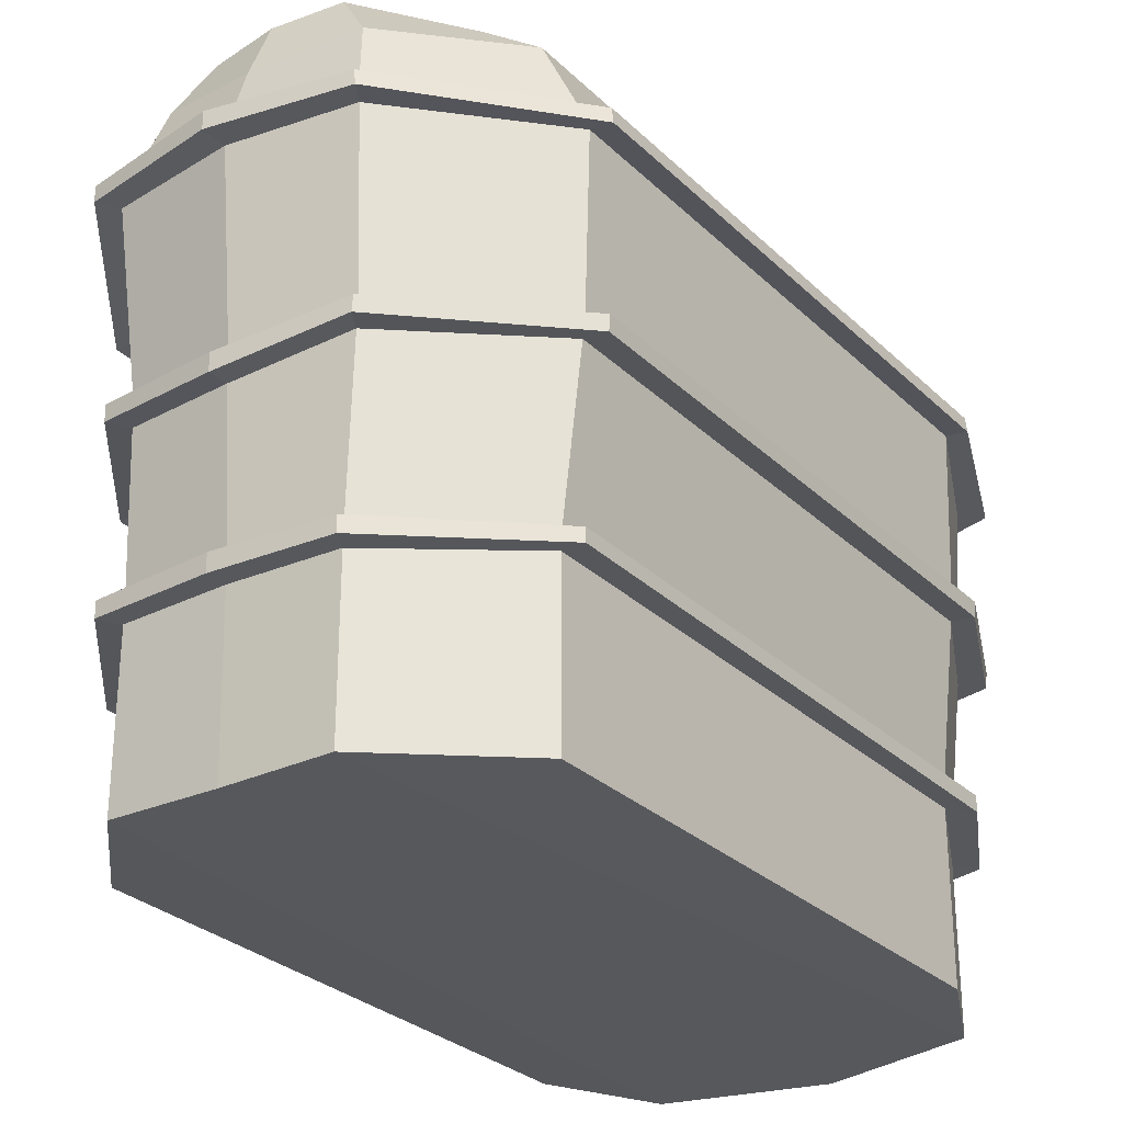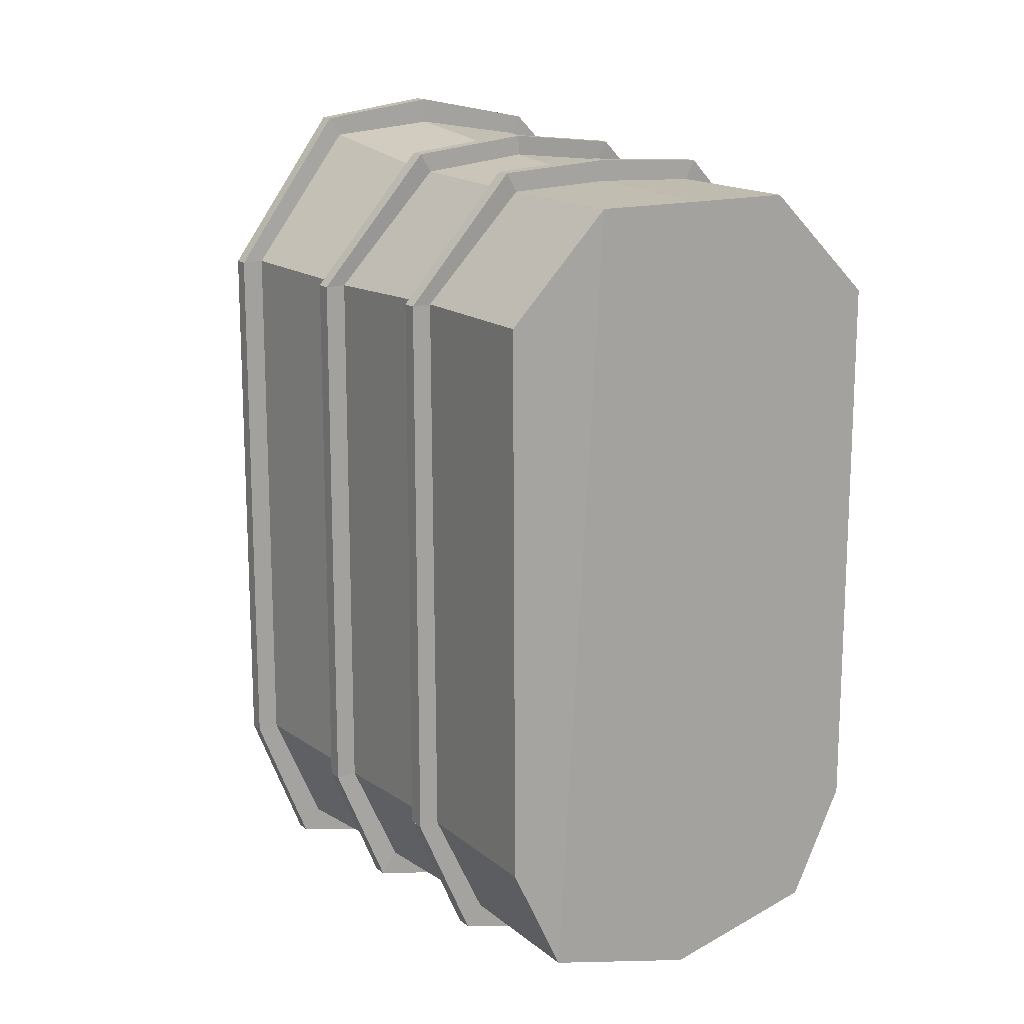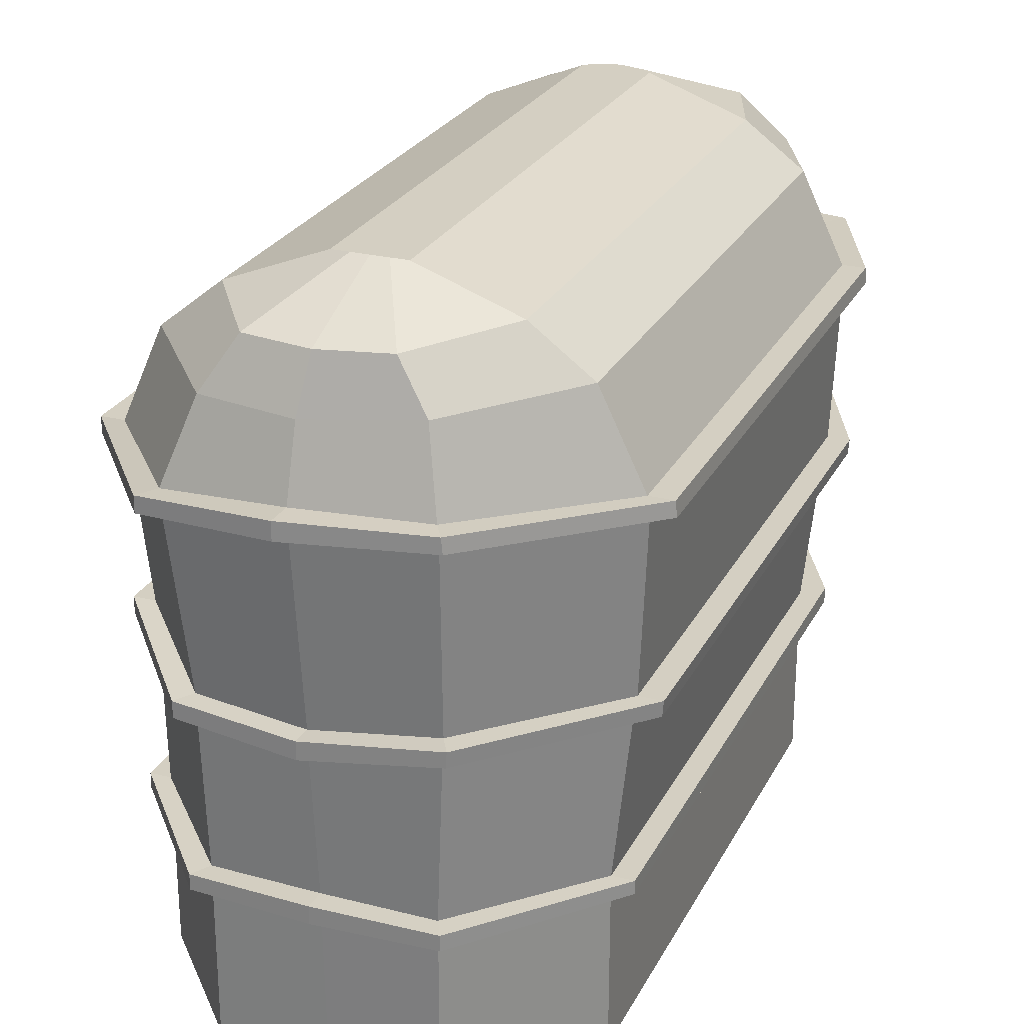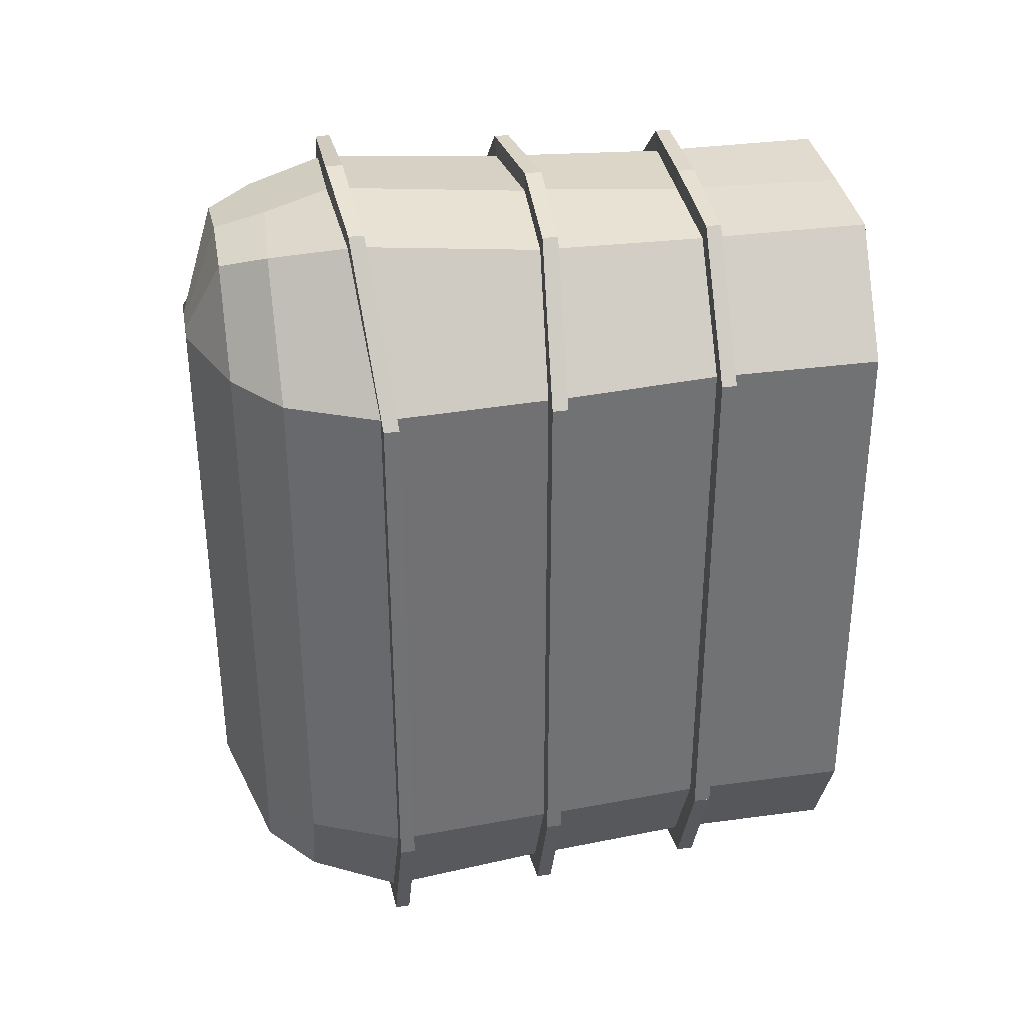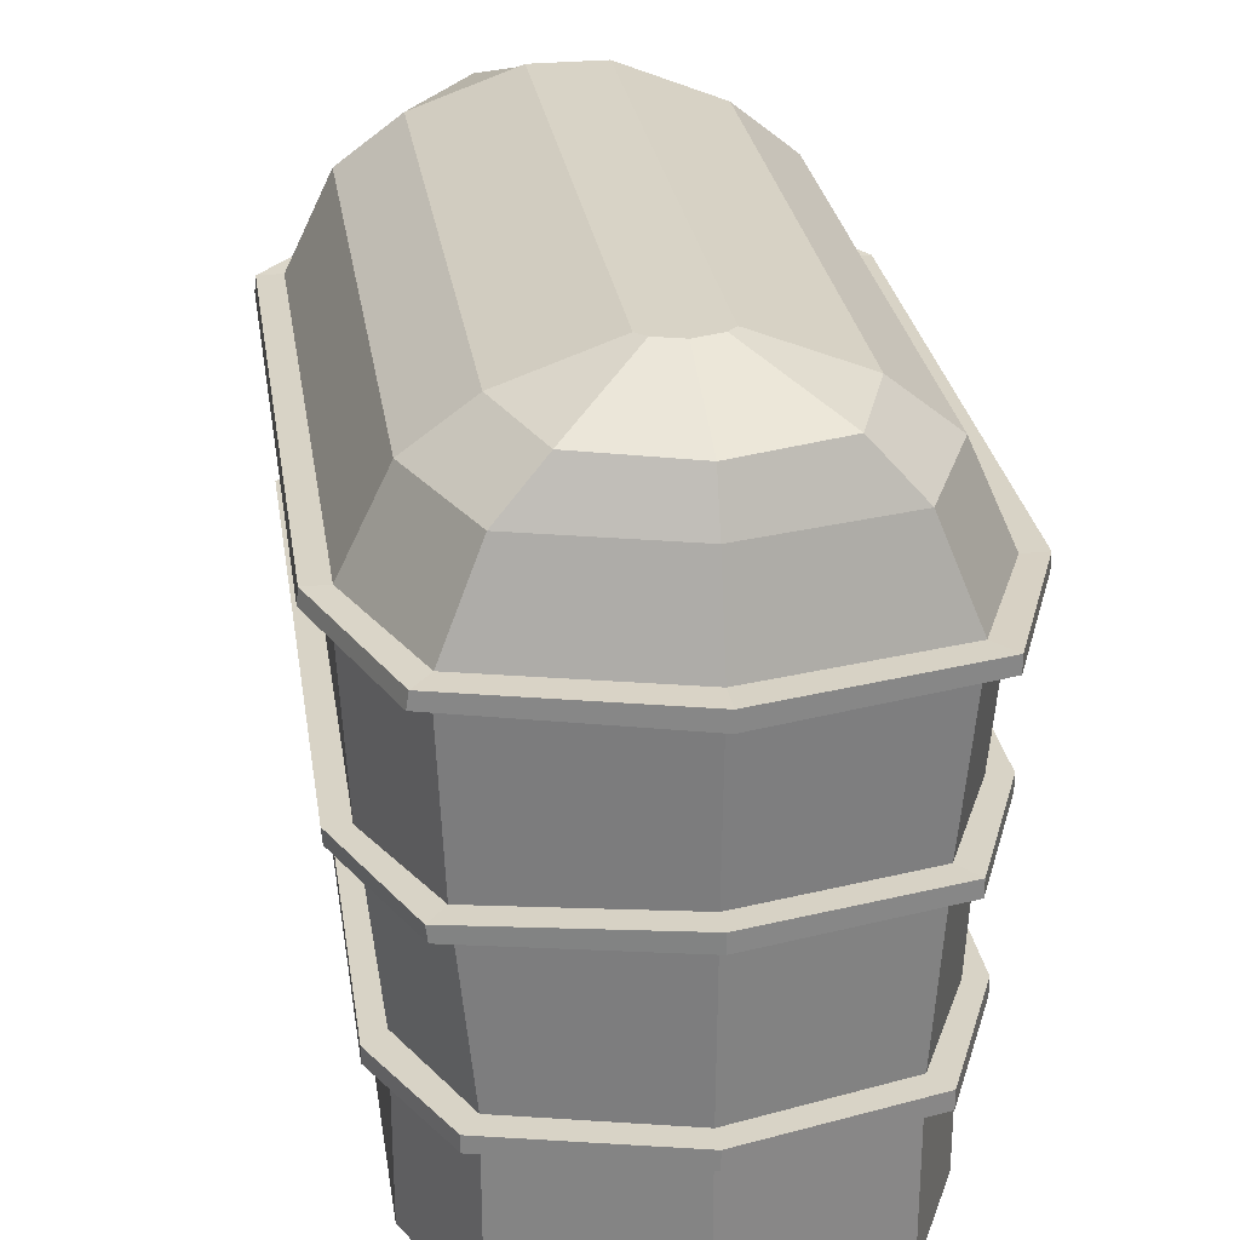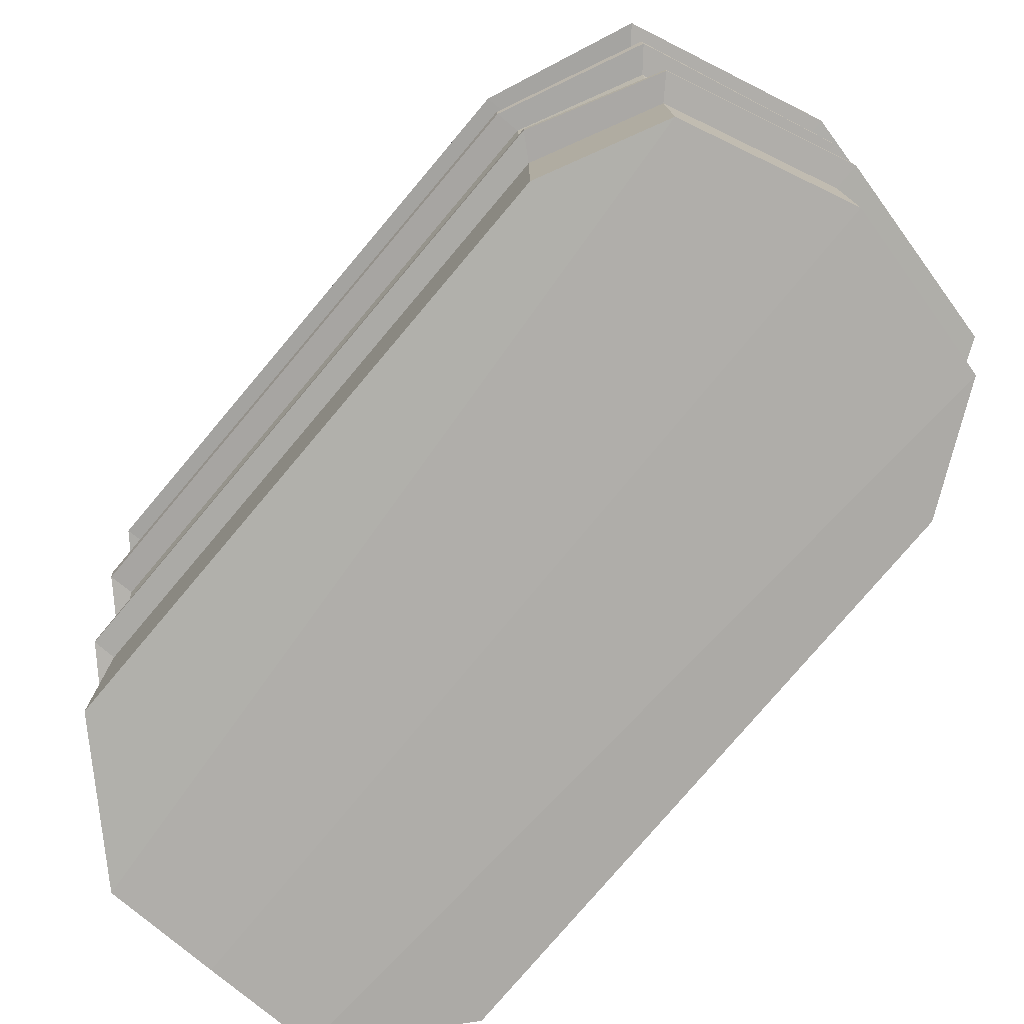
<metadata>
{"format":"obj","ext":"obj","renderer":"f3d","projection":"perspective","resolution":1024,"background":"white","views":[{"elev":-28.5,"azim":35.6,"up":"+Y"},{"elev":15.6,"azim":-31.8,"up":"+Z"},{"elev":25.6,"azim":22.1,"up":"+Y"},{"elev":34.9,"azim":-100.2,"up":"+Z"},{"elev":27.8,"azim":171.4,"up":"+Y"},{"elev":-77.5,"azim":139.9,"up":"+Y"}]}
</metadata>
<code>
o Cube
v 0.09789 1 -0.8
v 0.6 -1 -0.8
v 0.09789 1 0.8
v 0.6 -1 0.8
v -0.0987 1 -0.8
v -0.6 -1 -0.8
v -0.0987 1 0.8
v -0.6 -0.9875 0.8
v 0 -1 -1.229
v -0.000403 1 0.8
v -0.02162 -1.013 1.105
v -0.000403 1 -0.8468
v 0.6518 0 -0.8137
v -0.6187 0 0.7863
v 0.6518 0 0.7863
v -0.6187 0 -0.8137
v -0.000323 0.008355 -1.242
v -0.02194 -0.03998 1.153
v 0.6 -0.5 -0.8
v 0.6 -0.5 0.8
v -0.6 -0.5 -0.8
v 0 -0.5 -1.229
v -0.02162 -0.5095 1.118
v -0.6 -0.5 0.8
v -0.6632 0.4875 0.8
v 0.6686 0.5223 -0.8
v 0.6686 0.5223 0.8
v -0.6632 0.4875 -0.8
v -0.000485 0.5 -1.265
v -0.02202 0.5507 1.21
v -0.5467 0.75 0.8
v 0.5459 0.7757 -0.8
v 0.5459 0.7757 0.8
v -0.5467 0.75 -0.8
v -0.000403 0.75 -1.191
v -0.02202 0.7371 1.152
v 0.6 -0.5375 -0.8
v 0.6 -0.5375 0.8
v -0.6 -0.55 -0.8
v 0 -0.55 -1.229
v -0.02162 -0.5595 1.118
v -0.6 -0.5375 0.8
v -0.6184 -0.04082 0.7863
v 0.6456 -0.03558 -0.8137
v 0.6456 -0.03558 0.7863
v -0.6184 -0.04082 -0.8137
v -0.000323 -0.04165 -1.242
v -0.02194 -0.08998 1.153
v 0.6764 0.4891 -0.8
v 0.6764 0.4891 0.8
v -0.6632 0.4487 -0.8
v -0.000485 0.45 -1.265
v -0.02202 0.5007 1.21
v -0.6632 0.4487 0.8
v -0.6806 -0.04541 0.7863
v -0.6808 0 0.7863
v 0.7158 0 -0.8137
v 0.7165 0 0.7863
v -0.6815 0 -0.8137
v -0.6595 -0.5437 0.8
v -0.6595 -0.5 0.8
v -0.6602 -0.5 -0.8
v 0.6598 -0.5 -0.852
v 0.6605 -0.5 0.8
v -0.7286 0.4431 0.8
v -0.7285 0.4875 0.8
v 0.7345 0.5223 -0.8
v 0.7351 0.5223 0.8
v -0.7292 0.4875 -0.8
v 0.6598 -0.5437 -0.852
v 0.6609 -0.5375 0.8
v -0.66 -0.55 -0.8
v 0.7124 -0.04279 -0.8137
v 0.7131 -0.04279 0.7863
v -0.6813 -0.04541 -0.8137
v 0.7387 0.4807 -0.8
v 0.7394 0.4807 0.8
v -0.7292 0.4431 -0.8
v -0.3783 0.887 0.8
v 0.3775 0.8998 -0.8
v 0.3775 0.8998 0.8
v -0.3783 0.887 -0.8
v -0.000403 0.887 -1.138
v -0.000403 0.887 1.105
v -0.4489 -1 -1.114
v -0.04955 1 0.8
v -0.3216 -1.007 1.105
v -0.07487 1 -0.8247
v -0.4751 0 -1.128
v -0.3311 -0.02843 1.117
v -0.3216 -0.5129 1.105
v -0.4489 -0.5 -1.114
v -0.5107 0.4938 -1.147
v -0.3534 0.5277 1.184
v -0.4094 0.75 -1.103
v -0.2736 0.75 1.132
v -0.4489 -0.55 -1.114
v -0.3216 -0.5566 1.105
v -0.331 -0.07384 1.117
v -0.4749 -0.04541 -1.128
v -0.3534 0.4834 1.184
v -0.5107 0.4494 -1.147
v -0.2836 0.887 -1.059
v -0.1893 0.887 1.075
v 0.2784 -1.013 1.105
v 0.07191 1 -0.8247
v 0.4471 -1 -1.114
v 0.04874 1 0.8
v 0.3041 -0.01064 1.117
v 0.4976 0 -1.128
v 0.4471 -0.5 -1.114
v 0.2784 -0.5196 1.105
v 0.3125 0.5452 1.155
v 0.5124 0.5112 -1.147
v 0.2728 0.7628 1.103
v 0.4065 0.7628 -1.103
v 0.2784 -0.5633 1.105
v 0.4471 -0.5437 -1.114
v 0.4929 -0.04279 -1.128
v 0.301 -0.05343 1.117
v 0.5184 0.4695 -1.147
v 0.3164 0.5035 1.155
v 0.1885 0.8934 1.075
v 0.2807 0.8934 -1.059
v -0.523 0 -1.19
v -0.000767 0.008355 -1.313
v 0.547 0 -1.19
v 0.4914 -0.5 -1.176
v -0.4942 -0.5 -1.176
v -0.000412 -0.5 -1.299
v -0.5622 0.4938 -1.211
v -0.000946 0.5 -1.346
v 0.5632 0.5112 -1.211
v -0.6604 -0.55 -0.8
v -0.000412 -0.55 -1.299
v -0.4942 -0.55 -1.176
v 0.4914 -0.5437 -1.176
v -0.000767 -0.04165 -1.313
v 0.5418 -0.04279 -1.19
v -0.5228 -0.04541 -1.19
v -0.000946 0.45 -1.346
v 0.5698 0.4695 -1.211
v -0.5622 0.4494 -1.211
v 0.3355 -0.01064 1.171
v -0.02323 -0.03998 1.211
v -0.3633 -0.02843 1.171
v -0.3529 -0.5129 1.16
v 0.3071 -0.5196 1.16
v -0.02287 -0.5095 1.179
v -0.7286 0.4875 0.8
v 0.3446 0.5452 1.21
v -0.02331 0.5507 1.283
v -0.3879 0.5277 1.239
v -0.02287 -0.5595 1.179
v 0.3071 -0.5633 1.16
v -0.3529 -0.5566 1.16
v -0.02323 -0.08998 1.211
v -0.3632 -0.07384 1.171
v 0.332 -0.05343 1.171
v -0.02331 0.5007 1.283
v -0.3879 0.4834 1.239
v 0.3489 0.5035 1.21
f 88 5 7 86
f 104 86 7 79
f 79 7 5 82
f 107 2 4 105
f 80 1 3 81
f 124 106 1 80
f 103 88 12 83
f 85 9 11 87
f 123 108 10 84
f 106 12 10 108
f 90 14 56 146
f 118 40 135 137
f 92 22 130 129
f 26 27 68 67
f 15 45 74 58
f 25 54 65 150
f 120 45 74 159
f 14 16 59 56
f 42 24 61 60
f 97 39 134 136
f 110 13 57 127
f 54 101 161 65
f 112 23 149 148
f 111 19 63 128
f 54 25 66 65
f 44 13 57 73
f 99 48 157 158
f 113 115 36 30
f 93 95 35 29
f 114 116 32 26
f 26 32 33 27
f 25 31 34 28
f 94 96 31 25
f 105 117 41 11
f 85 97 40 9
f 107 118 37 2
f 2 37 38 4
f 8 42 39 6
f 87 98 42 8
f 91 99 43 24
f 24 43 46 21
f 19 44 45 20
f 111 119 44 19
f 92 100 47 22
f 112 120 48 23
f 90 101 54 14
f 14 54 51 16
f 13 49 50 15
f 110 121 49 13
f 89 102 52 17
f 109 122 53 18
f 73 57 58 74
f 55 56 59 75
f 60 61 62 72
f 70 63 64 71
f 76 67 68 77
f 65 66 69 78
f 37 19 63 70
f 16 46 75 59
f 24 21 62 61
f 25 28 69 66
f 20 38 71 64
f 51 54 65 78
f 19 20 64 63
f 38 37 70 71
f 49 26 67 76
f 21 39 72 62
f 50 49 76 77
f 39 42 60 72
f 27 50 77 68
f 28 51 78 69
f 46 43 55 75
f 43 14 56 55
f 45 44 73 74
f 13 15 58 57
f 115 123 84 36
f 95 103 83 35
f 116 124 80 32
f 32 80 81 33
f 31 79 82 34
f 96 104 79 31
f 36 84 104 96
f 34 82 103 95
f 16 51 102 89
f 18 53 101 90
f 21 46 100 92
f 23 48 99 91
f 11 41 98 87
f 6 39 97 85
f 30 36 96 94
f 28 34 95 93
f 89 17 126 125
f 98 41 154 156
f 94 25 150 153
f 6 85 87 8
f 82 5 88 103
f 84 10 86 104
f 12 88 86 10
f 35 83 124 116
f 33 81 123 115
f 15 50 122 109
f 17 52 121 110
f 20 45 120 112
f 22 47 119 111
f 9 40 118 107
f 4 38 117 105
f 29 35 116 114
f 27 33 115 113
f 29 114 133 132
f 117 38 71 155
f 114 26 67 133
f 109 18 145 144
f 1 106 108 3
f 81 3 108 123
f 83 12 106 124
f 9 107 105 11
f 140 125 126 138
f 139 127 57 73
f 137 128 63 70
f 136 129 130 135
f 143 131 132 141
f 142 133 67 76
f 78 69 131 143
f 134 62 129 136
f 75 59 125 140
f 141 132 133 142
f 135 130 128 137
f 138 126 127 139
f 39 21 62 134
f 119 47 138 139
f 100 46 75 140
f 121 52 141 142
f 102 51 78 143
f 16 89 125 59
f 49 121 142 76
f 17 110 127 126
f 40 97 136 135
f 52 102 143 141
f 44 119 139 73
f 22 111 128 130
f 37 118 137 70
f 47 100 140 138
f 21 92 129 62
f 93 29 132 131
f 28 93 131 69
f 159 144 145 157
f 158 146 56 55
f 156 147 61 60
f 155 148 149 154
f 162 151 152 160
f 161 153 150 65
f 160 152 153 161
f 154 149 147 156
f 157 145 146 158
f 77 68 151 162
f 71 64 148 155
f 74 58 144 159
f 43 99 158 55
f 101 53 160 161
f 122 50 77 162
f 15 109 144 58
f 41 117 155 154
f 18 90 146 145
f 23 91 147 149
f 53 122 162 160
f 20 112 148 64
f 48 120 159 157
f 113 30 152 151
f 27 113 151 68
f 42 98 156 60
f 30 94 153 152
f 91 24 61 147

</code>
